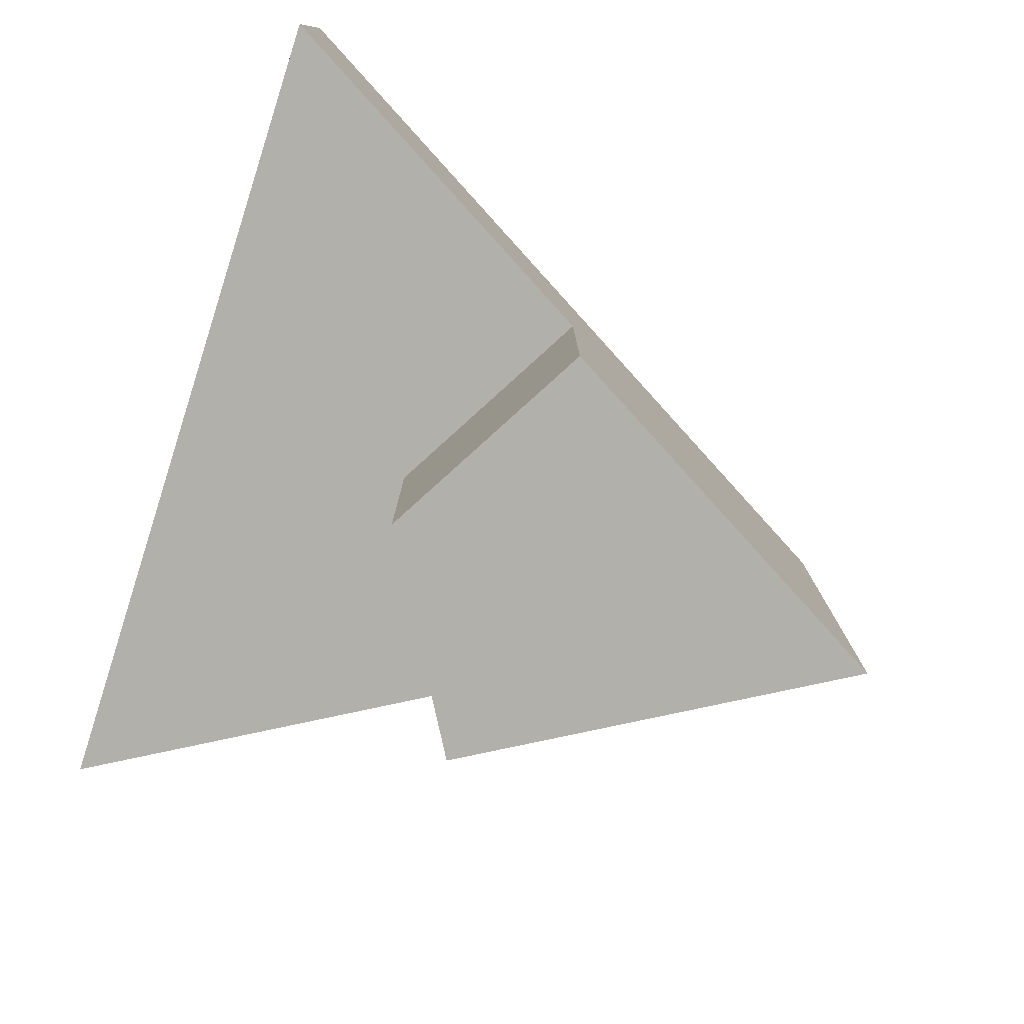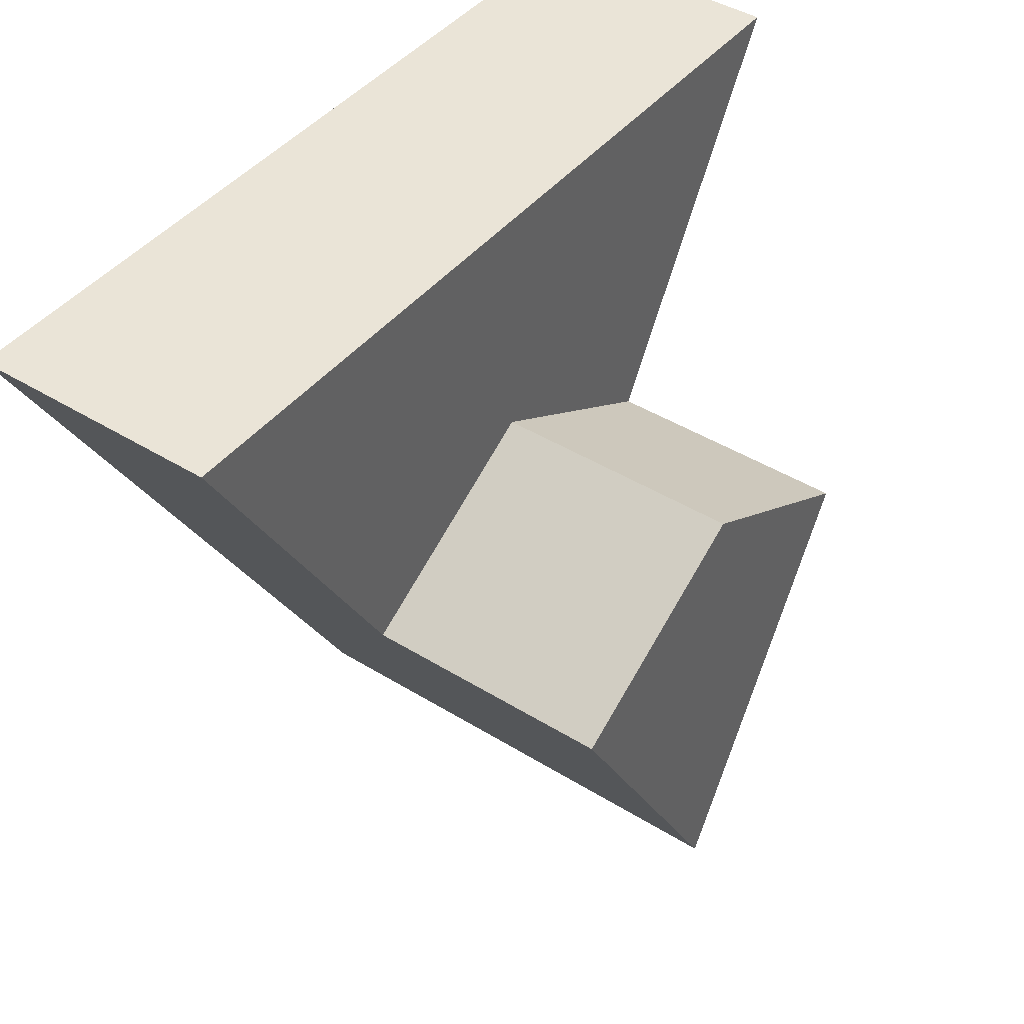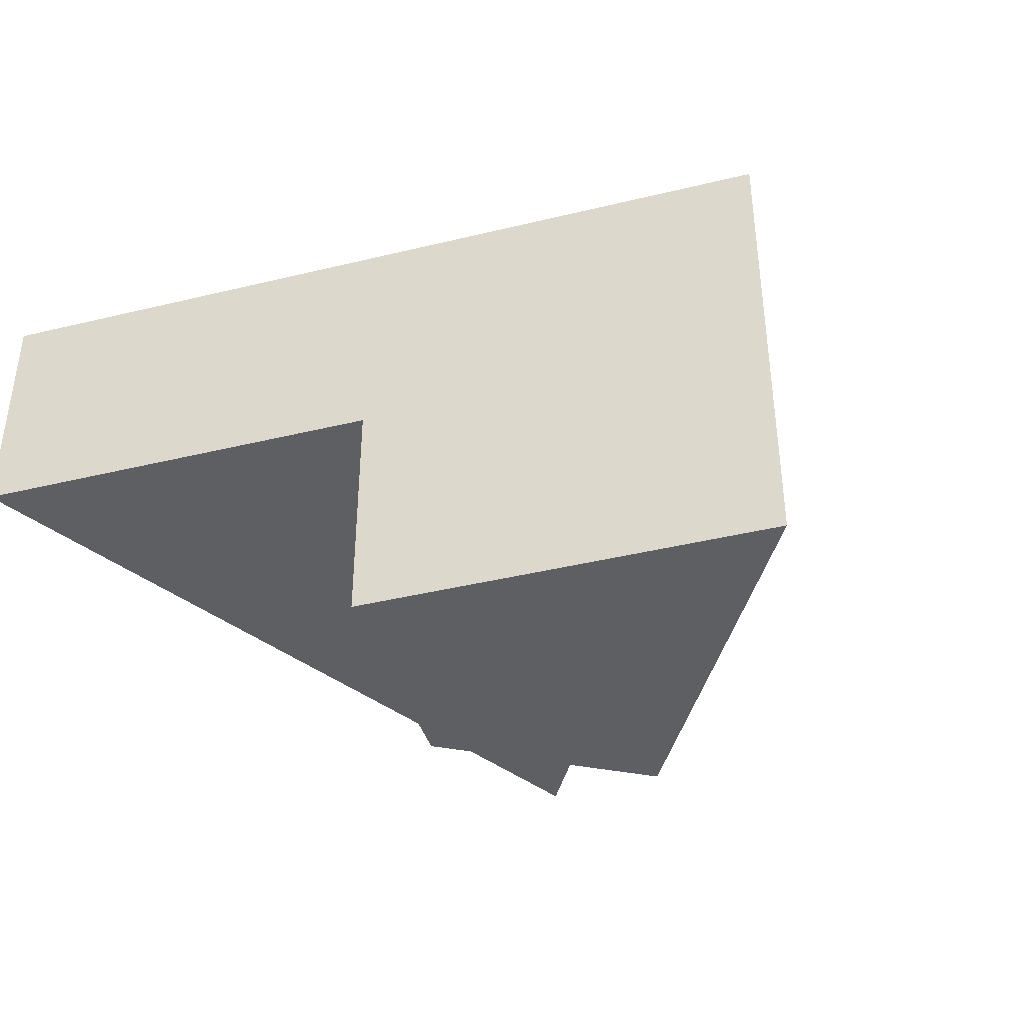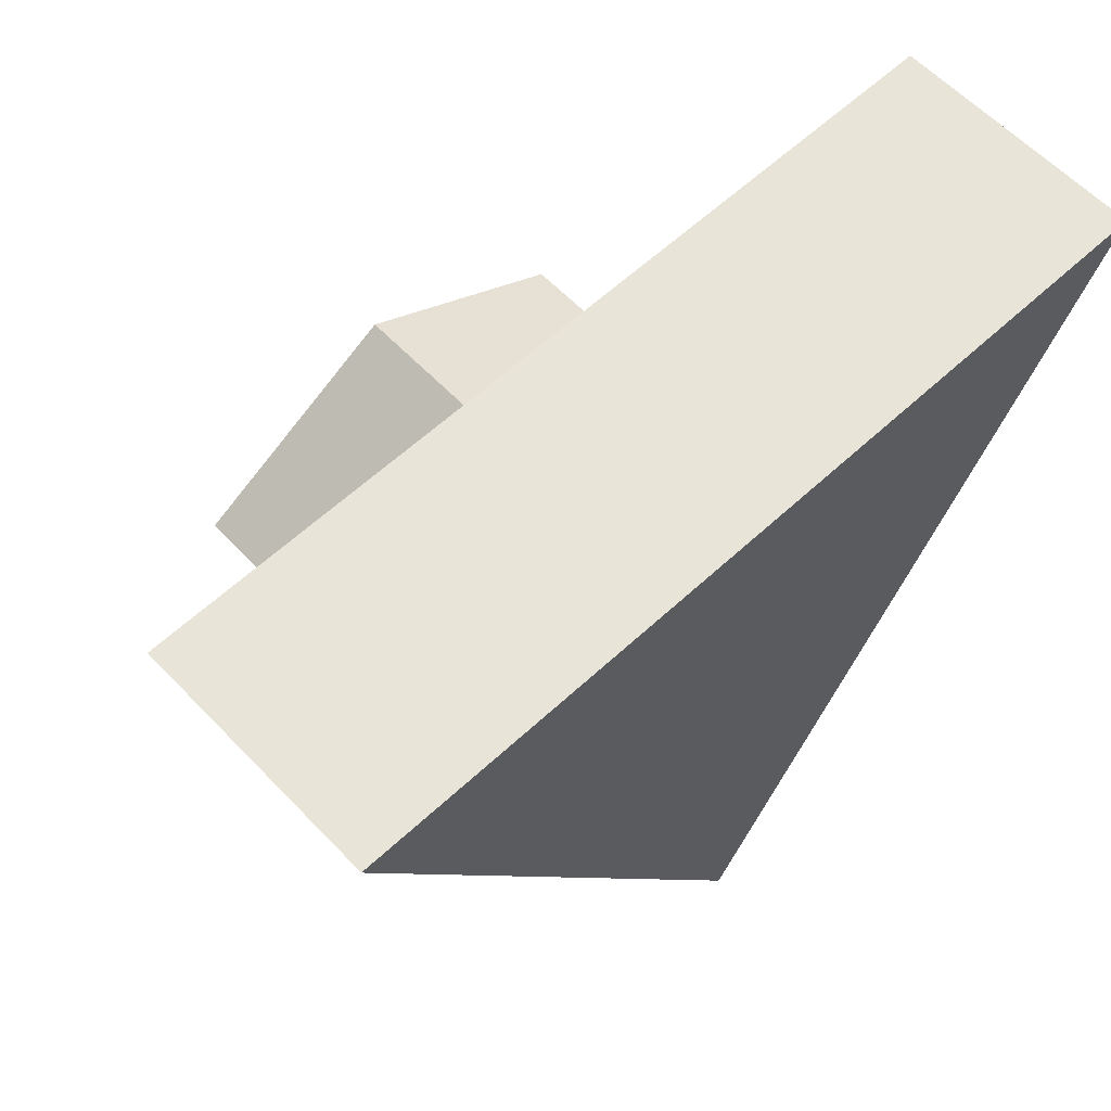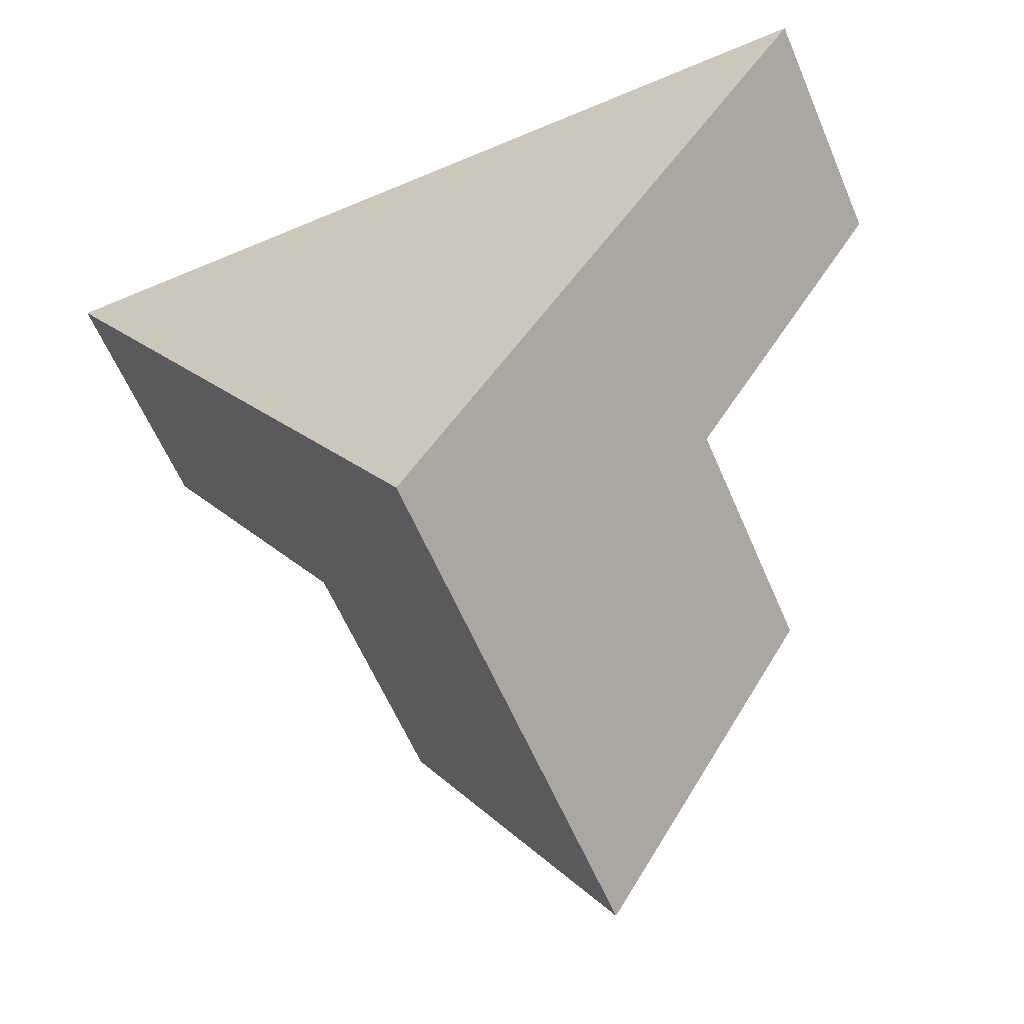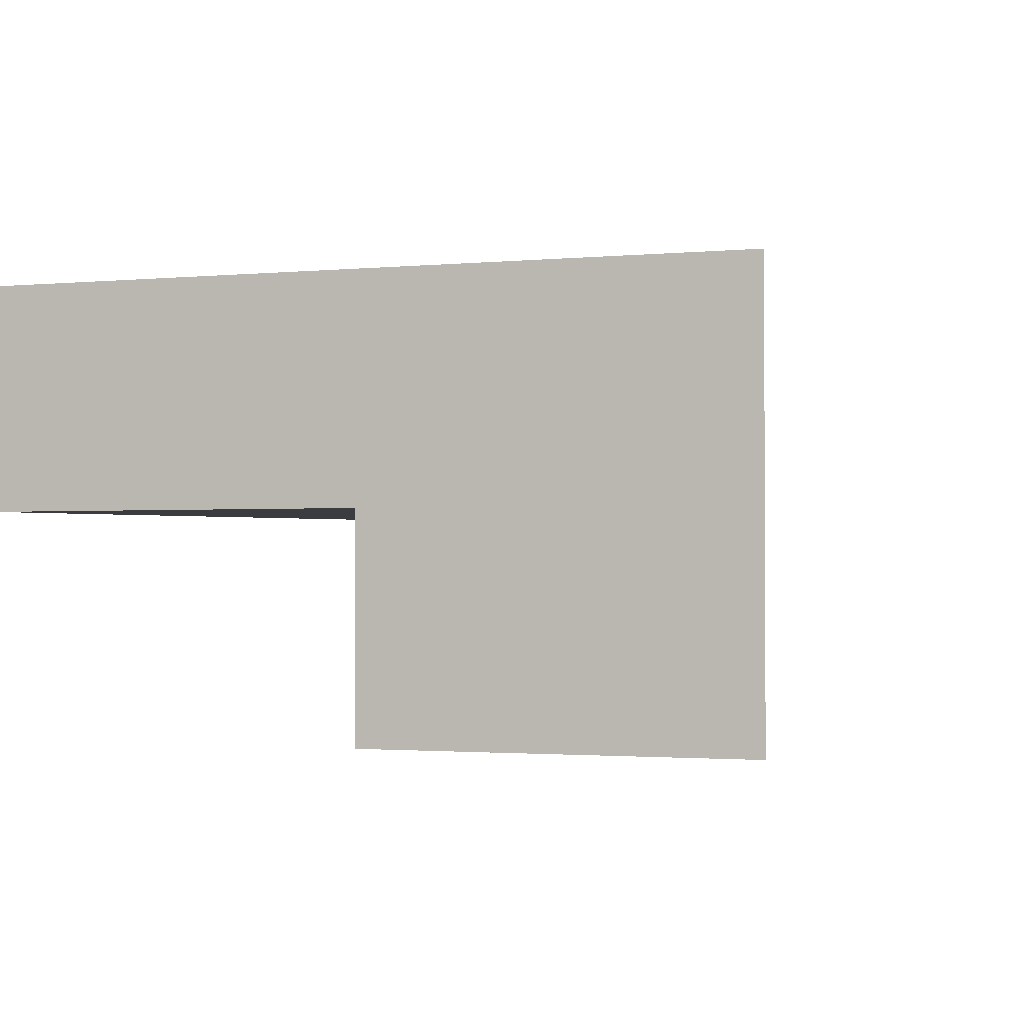
<metadata>
{"format":"obj","ext":"obj","renderer":"f3d","projection":"perspective","resolution":1024,"background":"white","views":[{"elev":-78.5,"azim":72.2,"up":"+Y"},{"elev":43.8,"azim":-54.0,"up":"+Z"},{"elev":-40.6,"azim":136.6,"up":"+Y"},{"elev":60.6,"azim":136.6,"up":"+Z"},{"elev":-61.2,"azim":-156.8,"up":"+Z"},{"elev":-1.7,"azim":138.8,"up":"+Y"}]}
</metadata>
<code>
o tile_001_111_Cylinder.048
v 0 -0.5 -1
v 0 0.5 -1
v 0.866 0.5 0.5
v -0.866 0.5 0.5
v 0.433 -0.5 -0.25
v 0.433 0.5 -0.25
v 0 0.5 0.5
v -0.433 -0.5 -0.25
v -0.433 0.5 -0.25
v 0 0 -1
v -0 0.5 -0
v 0.866 0 0.5
v -0.866 0 0.5
v -0.433 0 -0.25
v -0 -0.5 -0
v 0.433 0 -0.25
v -0 0 0.5
v -0 0 -0
f 16 6 3 12
f 17 7 4 13
f 8 14 10 1
f 14 9 2 10
f 13 4 9 14
f 9 11 6 2
f 12 3 7 17
f 10 2 6 16
f 7 3 6 11
f 7 11 9 4
f 8 1 5 15
f 1 10 16 5
f 14 8 15 18
f 16 18 15 5
f 18 17 13 14
f 16 12 17 18

</code>
